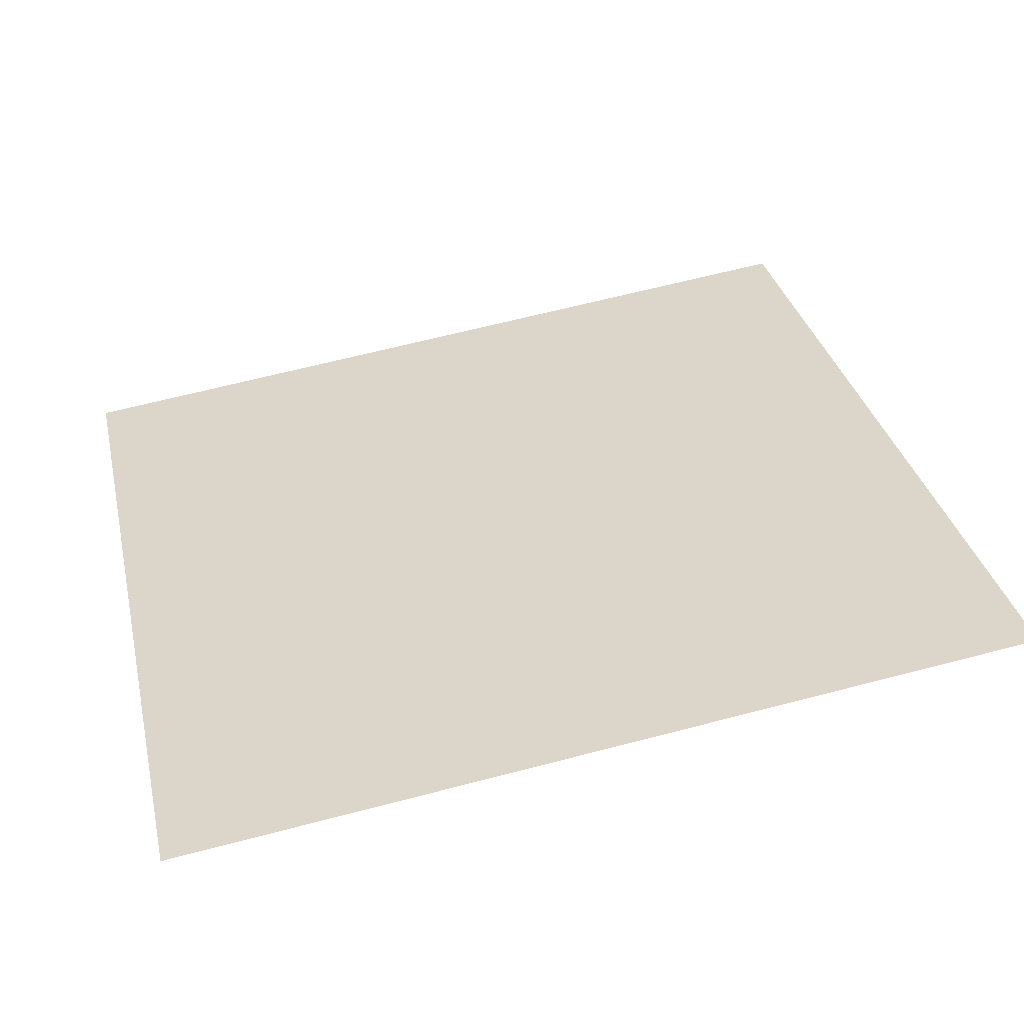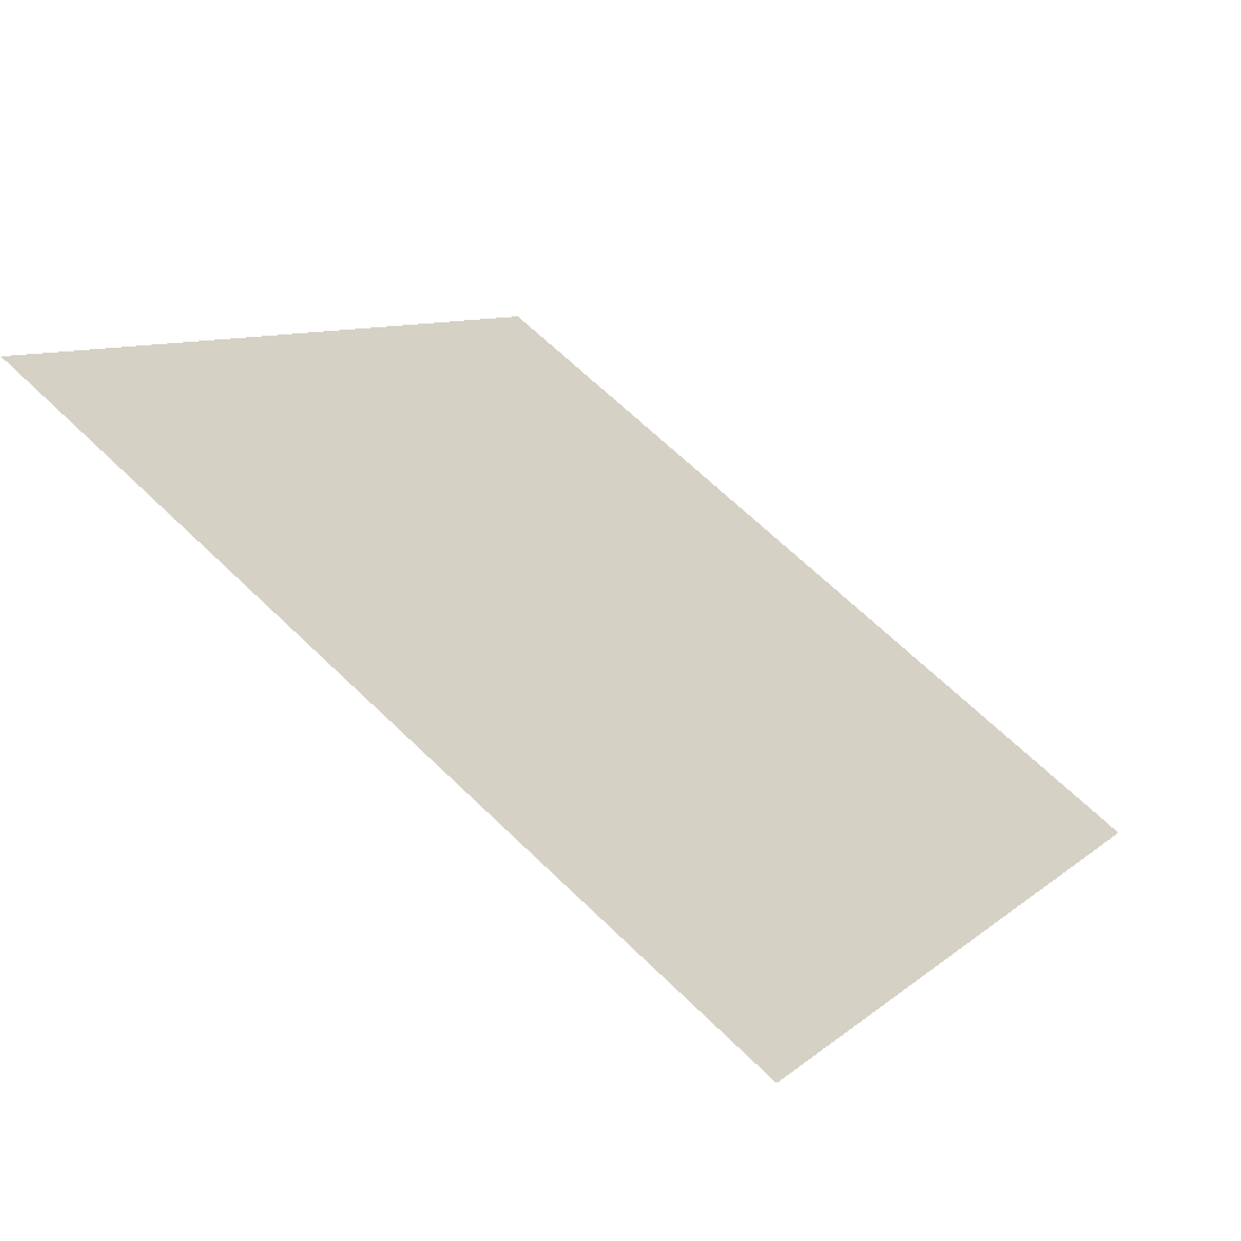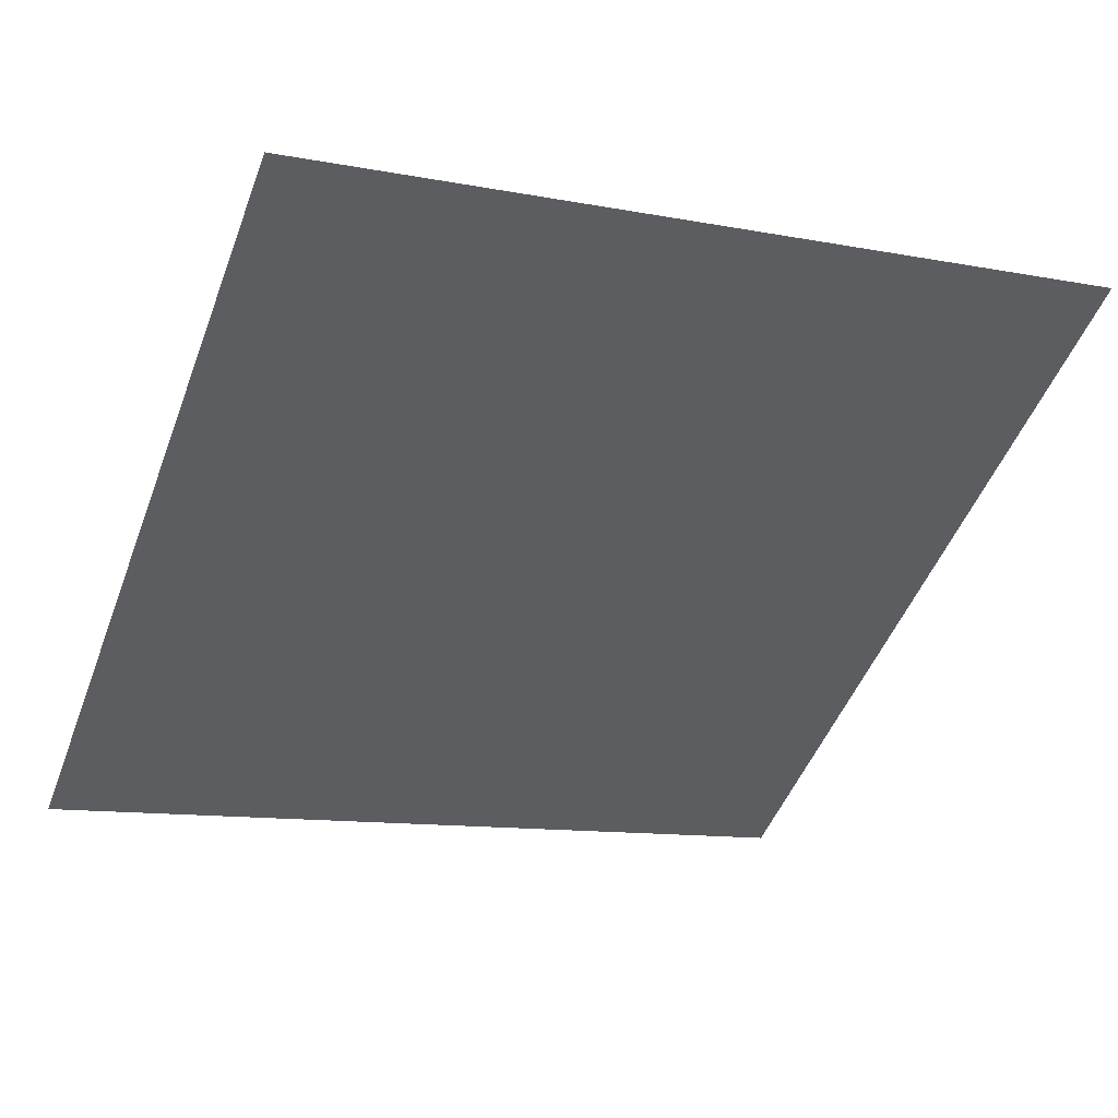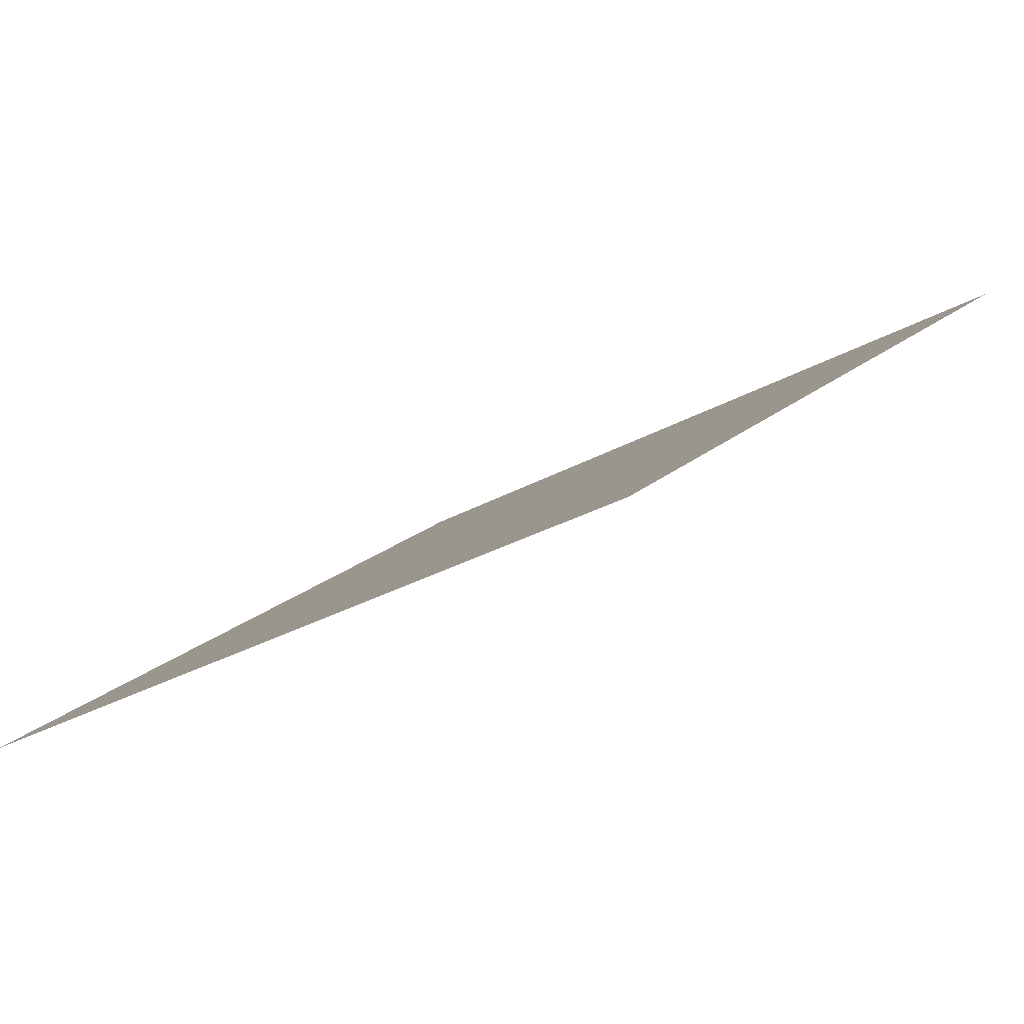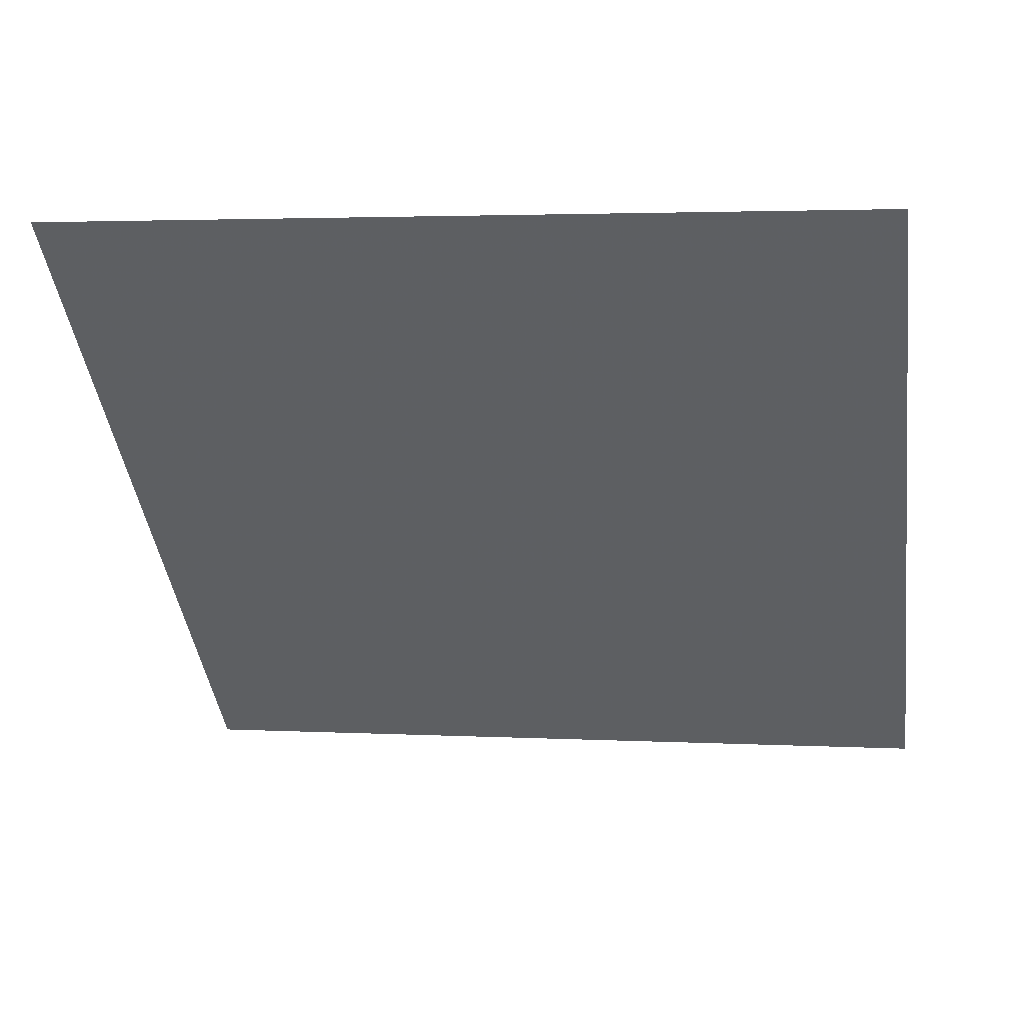
<metadata>
{"format":"obj","ext":"obj","renderer":"f3d","projection":"perspective","resolution":1024,"background":"white","views":[{"elev":69.8,"azim":-14.2,"up":"+Y"},{"elev":7.5,"azim":117.6,"up":"+Y"},{"elev":-8.3,"azim":-24.1,"up":"+Y"},{"elev":-25.6,"azim":-138.0,"up":"+Y"},{"elev":-4.7,"azim":10.7,"up":"+Y"}]}
</metadata>
<code>
v 0.1371 0.9714 0.7582
v 0.1305 0.9716 0.7583
v 0.1306 0.9755 0.7635
v 0.1372 0.9753 0.7635
f 4 3 2 1

</code>
